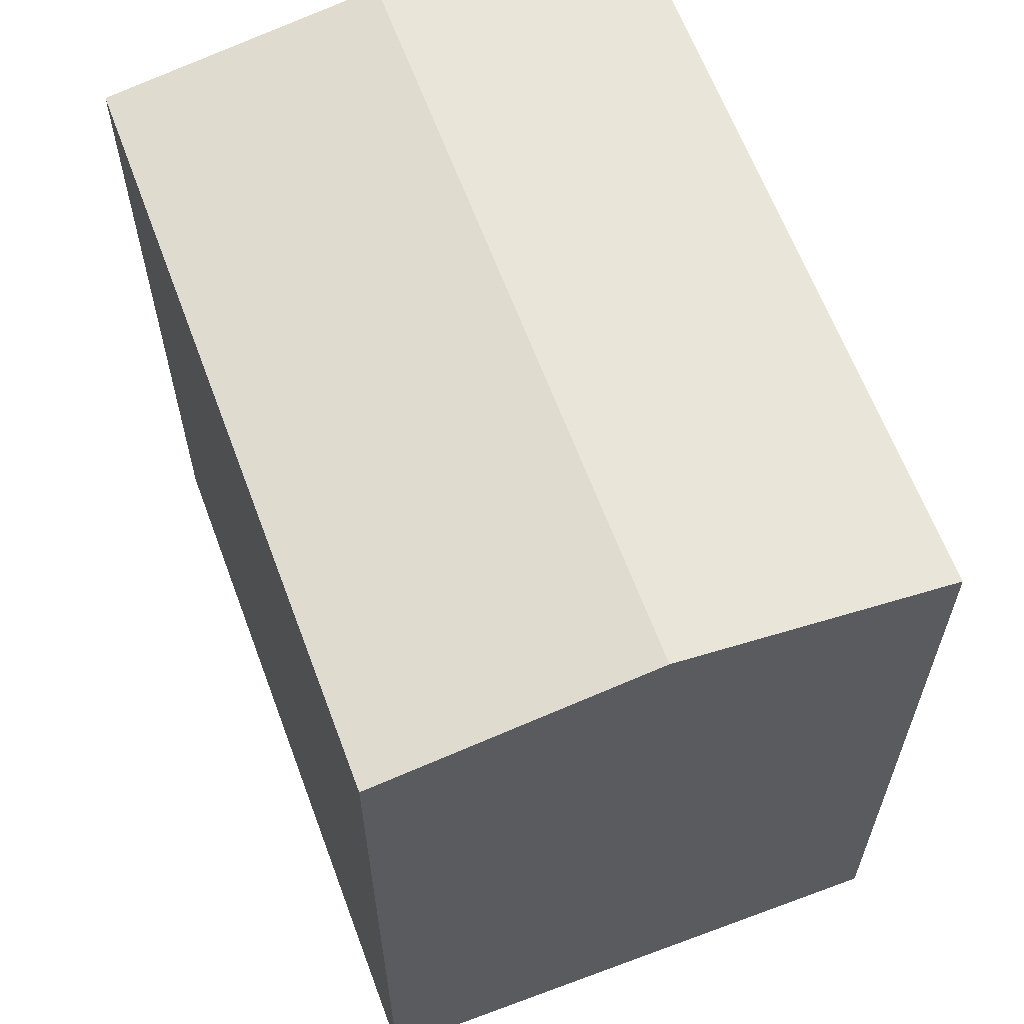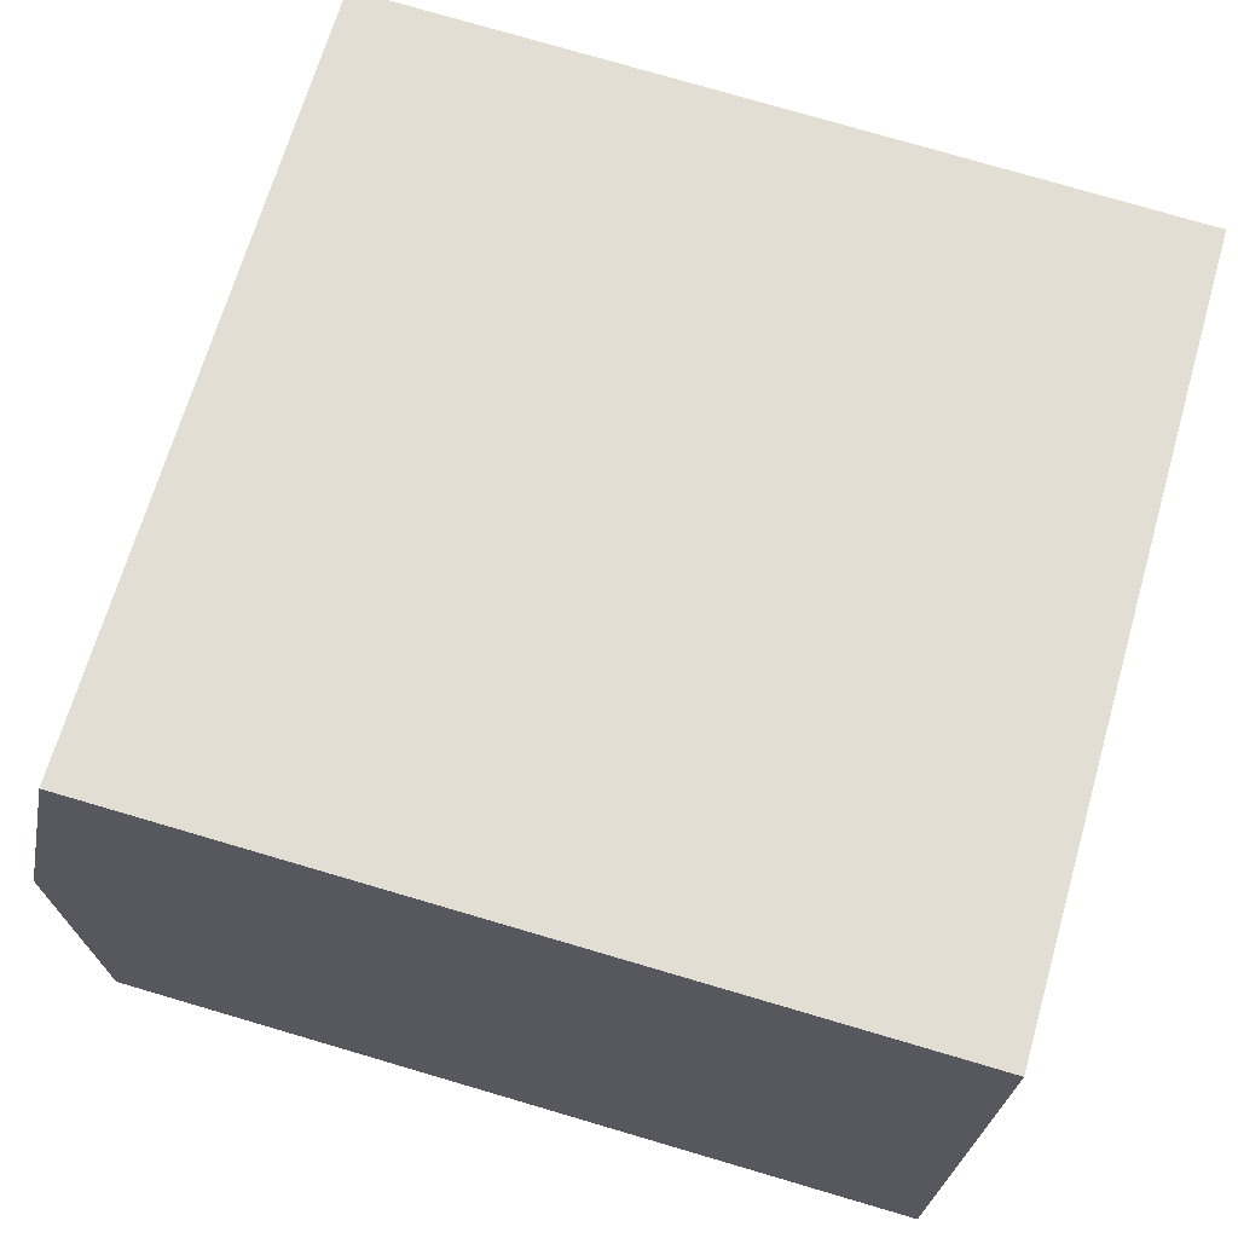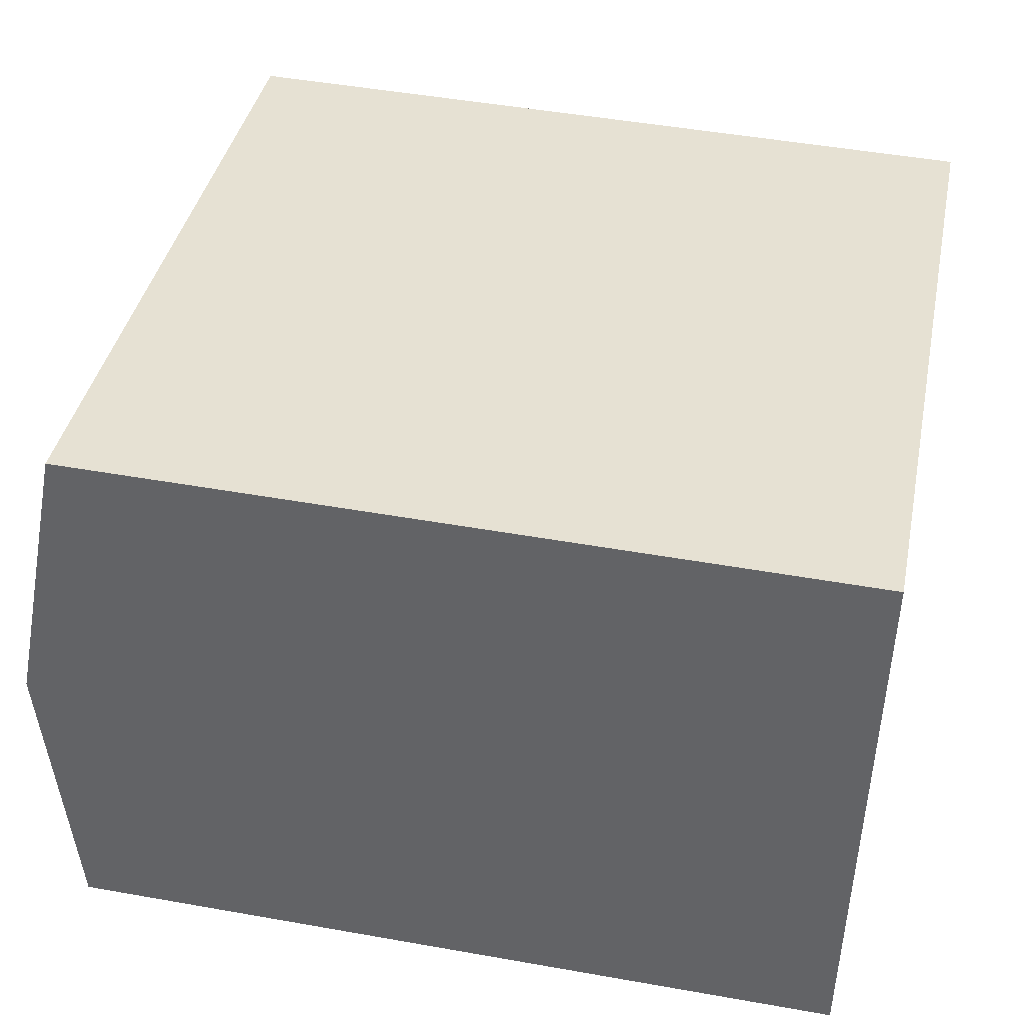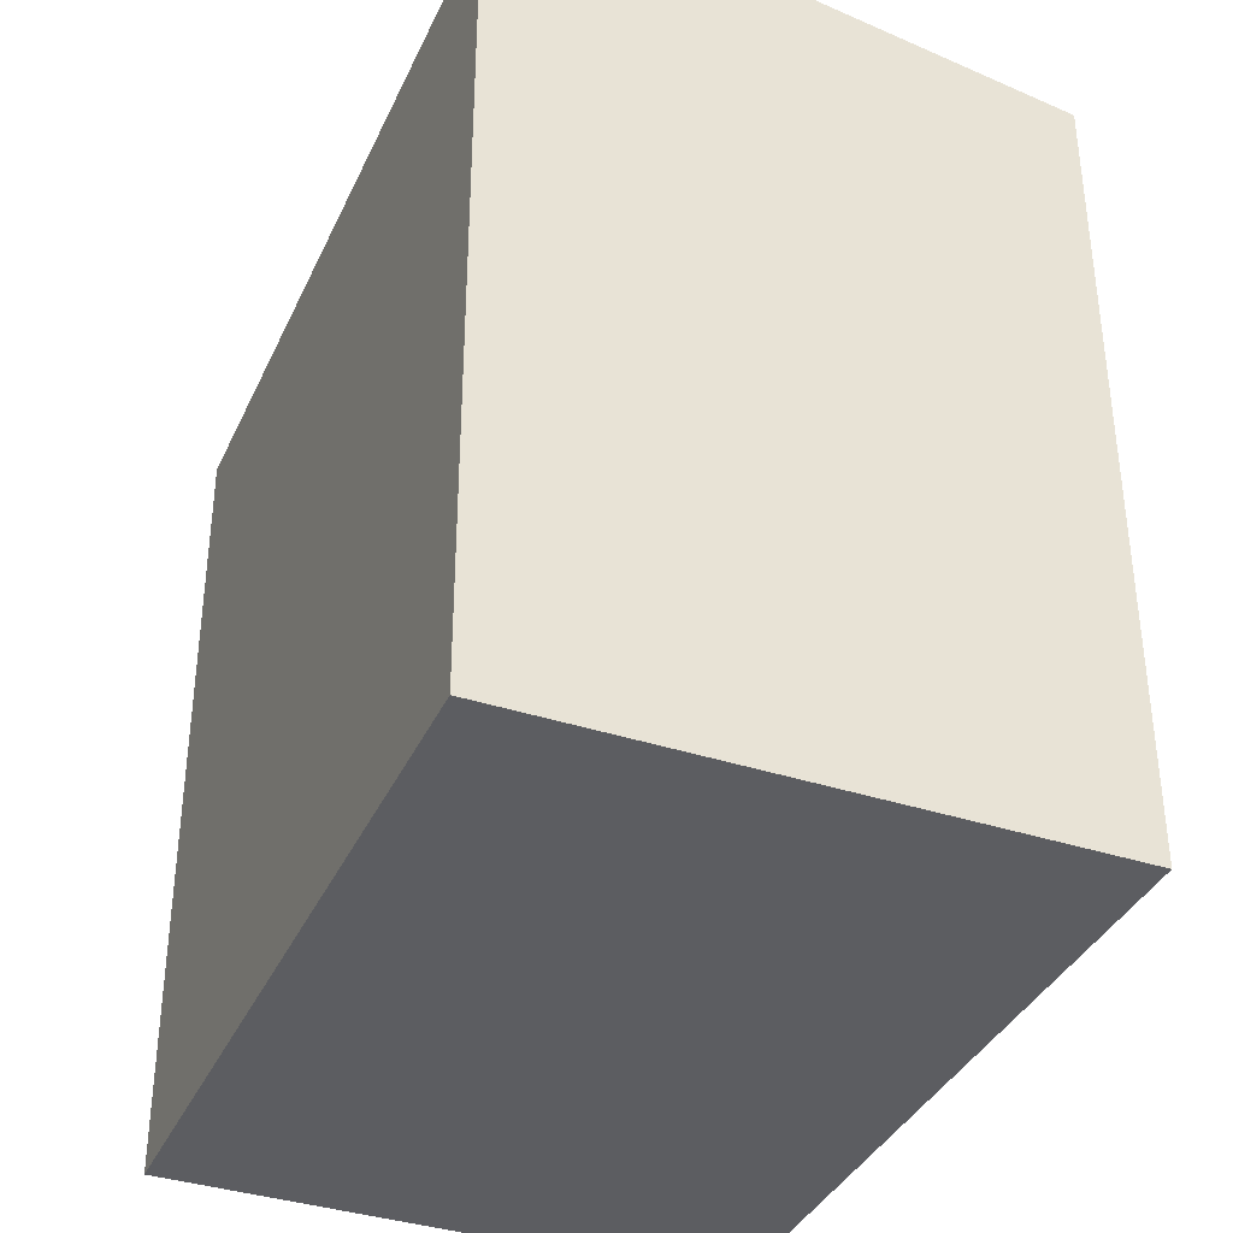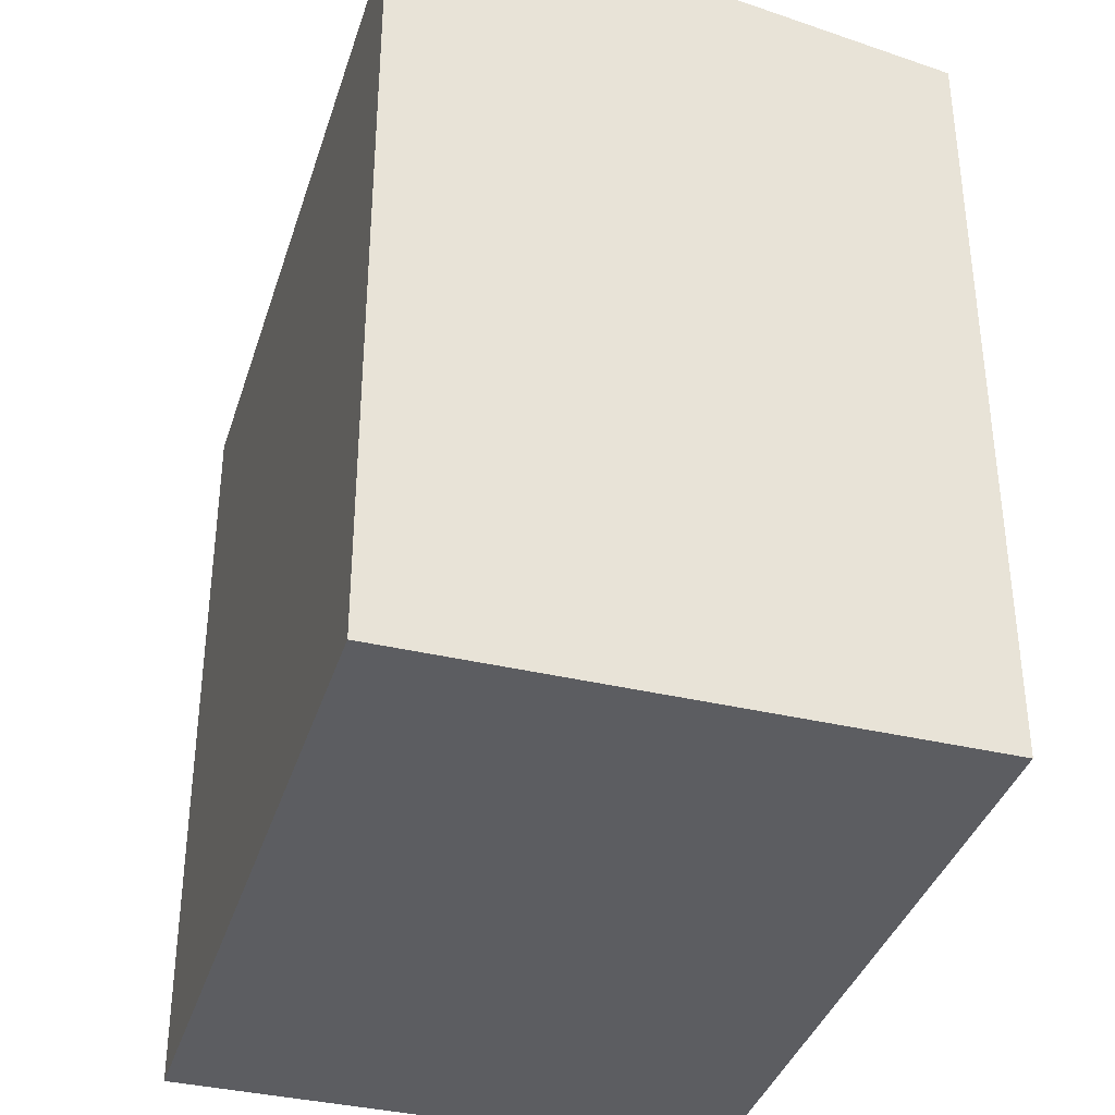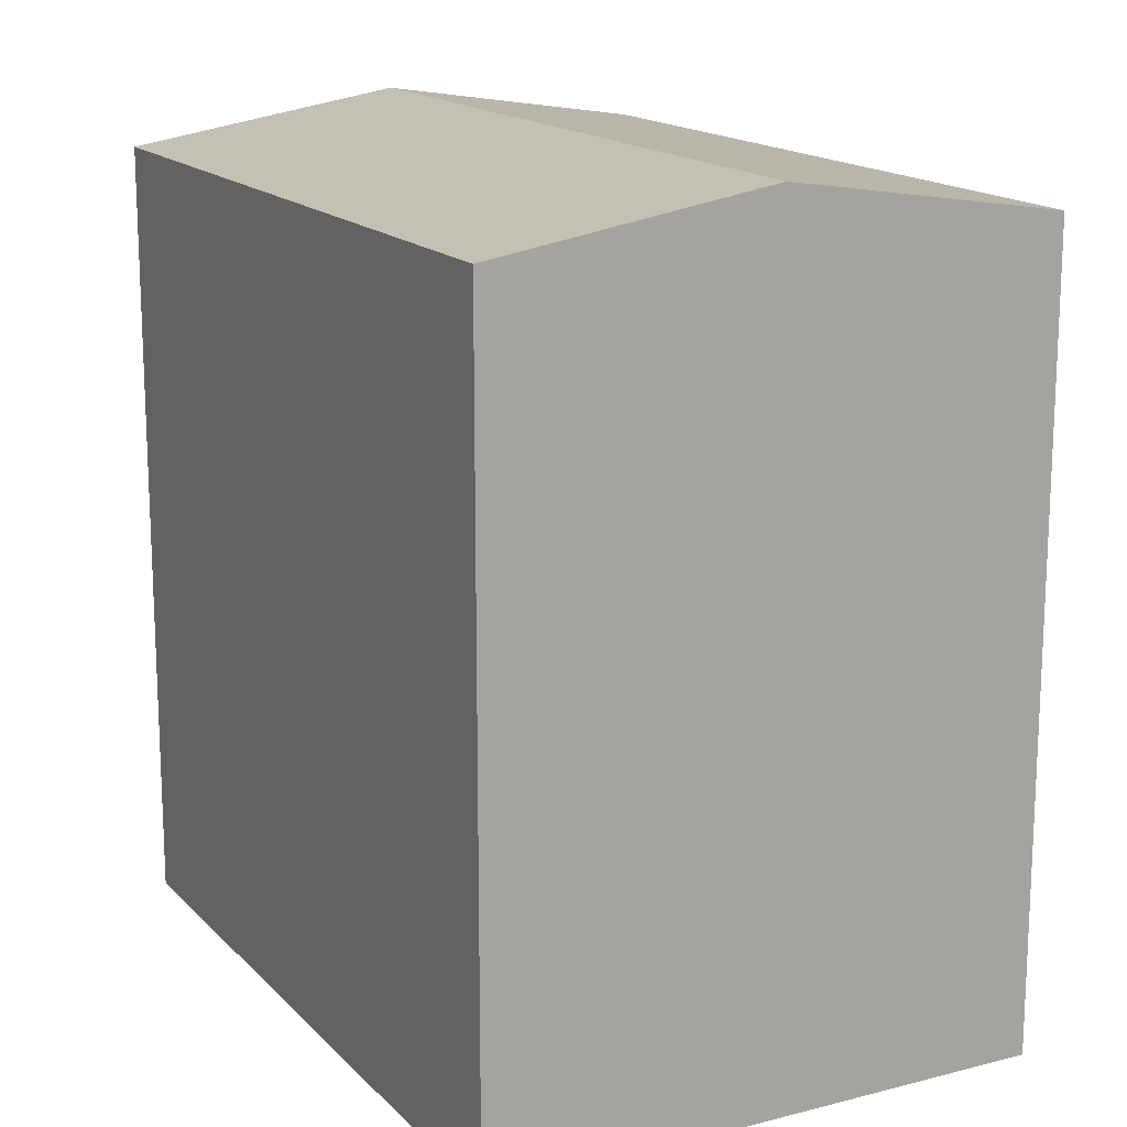
<metadata>
{"format":"obj","ext":"obj","renderer":"f3d","projection":"perspective","resolution":1024,"background":"white","views":[{"elev":62.6,"azim":-100.2,"up":"+Y"},{"elev":77.6,"azim":-73.7,"up":"+Z"},{"elev":48.1,"azim":-78.7,"up":"+Z"},{"elev":-37.0,"azim":77.5,"up":"+Y"},{"elev":-37.0,"azim":-96.6,"up":"+Y"},{"elev":16.0,"azim":72.2,"up":"+Y"}]}
</metadata>
<code>
v  17.49 16.07 8.518
v  2.031 16.1 11.04
v  2.067 16.07 11.24
v  1.031 16.96 5.608
v  16.45 16.96 2.887
v  17.45 16.1 8.295
v  15.41 16.07 -2.762
v  7.841 16.07 -1.405
v  5.303 16.07 -0.95
v  0 16.07 9.841e-16
v  15.41 1.691e-16 -2.762
v  0 0 0
v  5.303 5.817e-17 -0.95
v  7.841 8.603e-17 -1.405
v  2.067 -6.882e-16 11.24
v  1.031 -3.434e-16 5.608
v  2.031 -6.762e-16 11.04
v  17.49 -5.216e-16 8.518
v  16.45 -1.768e-16 2.887
v  17.45 -5.079e-16 8.295
g defaultobject
f 1 2 3
f 2 1 4
f 4 1 5
f 5 1 6
f 7 4 5
f 4 7 8
f 4 8 9
f 4 9 10
f 11 8 7
f 8 11 9
f 9 11 10
f 10 11 12
f 12 11 13
f 13 11 14
f 12 4 10
f 4 12 2
f 2 12 3
f 3 12 15
f 15 12 16
f 15 16 17
f 15 1 3
f 1 15 18
f 18 6 1
f 6 18 5
f 5 18 7
f 7 18 19
f 7 19 11
f 19 18 20
f 13 16 12
f 16 13 14
f 16 14 11
f 16 11 17
f 17 11 19
f 17 19 15
f 15 19 18
f 18 19 20

</code>
